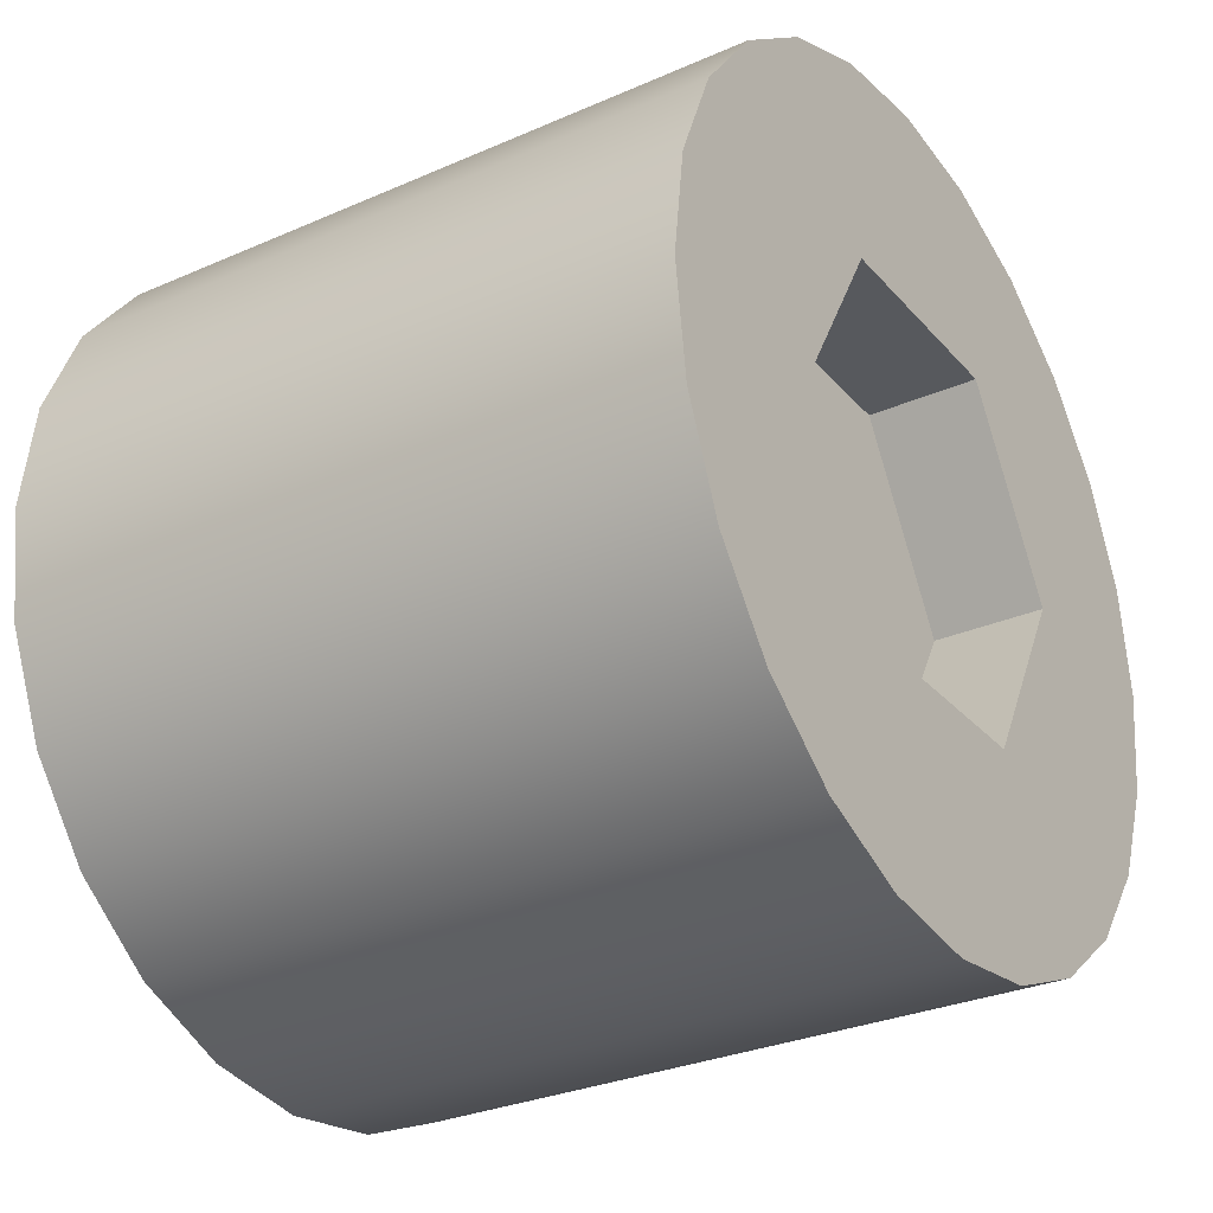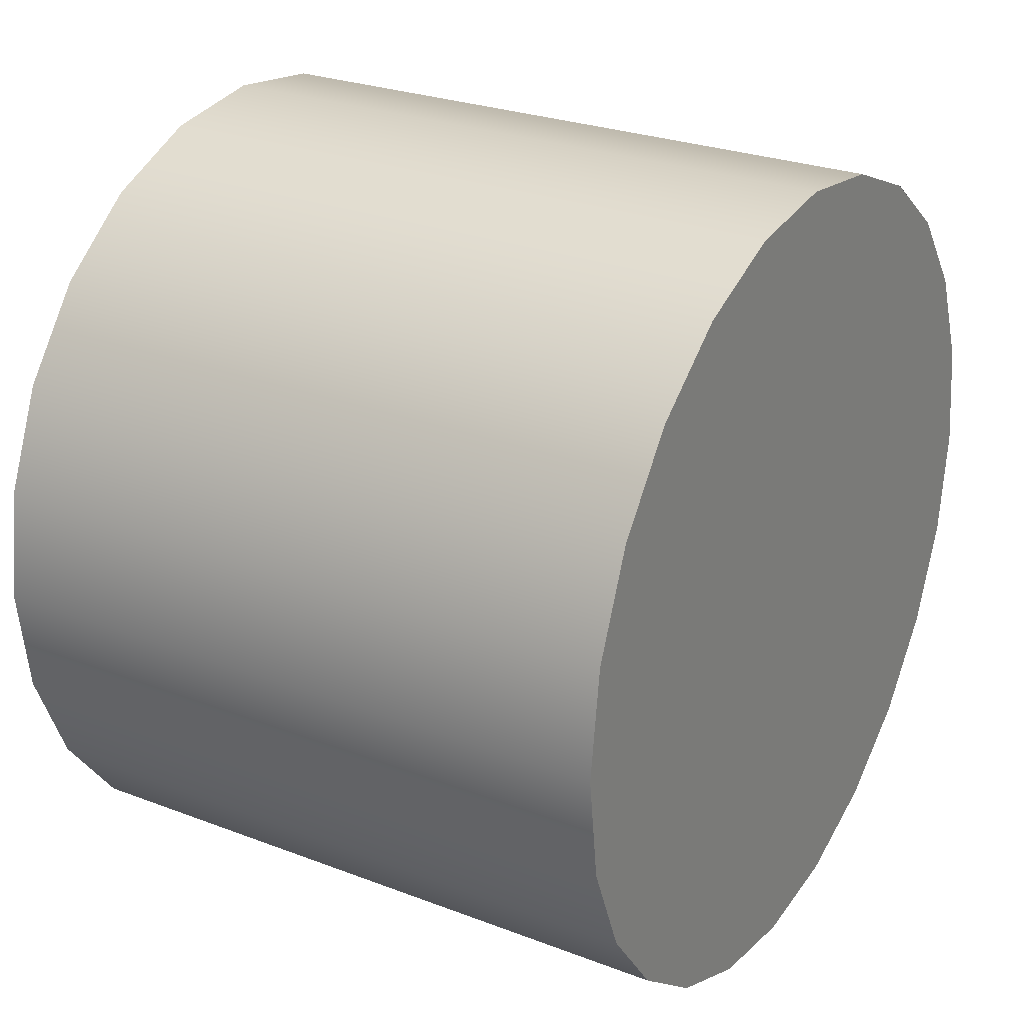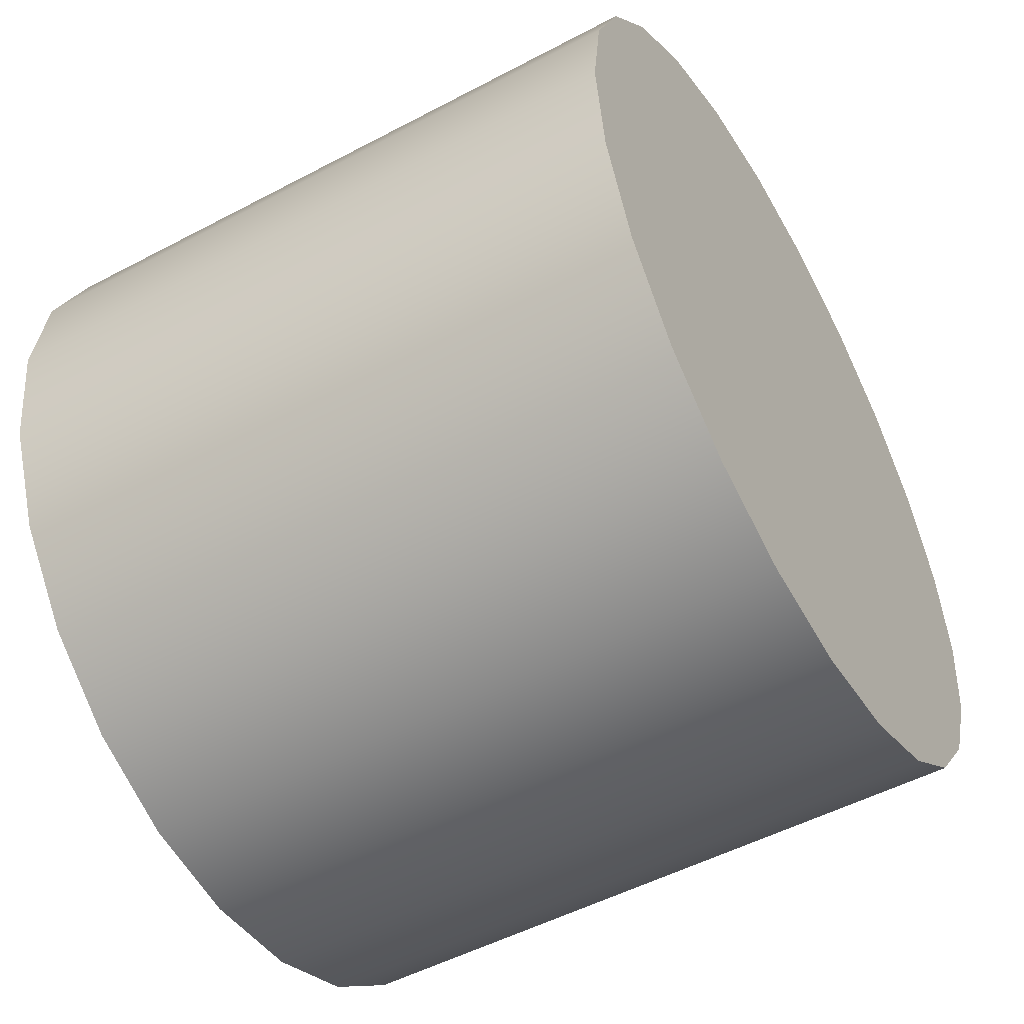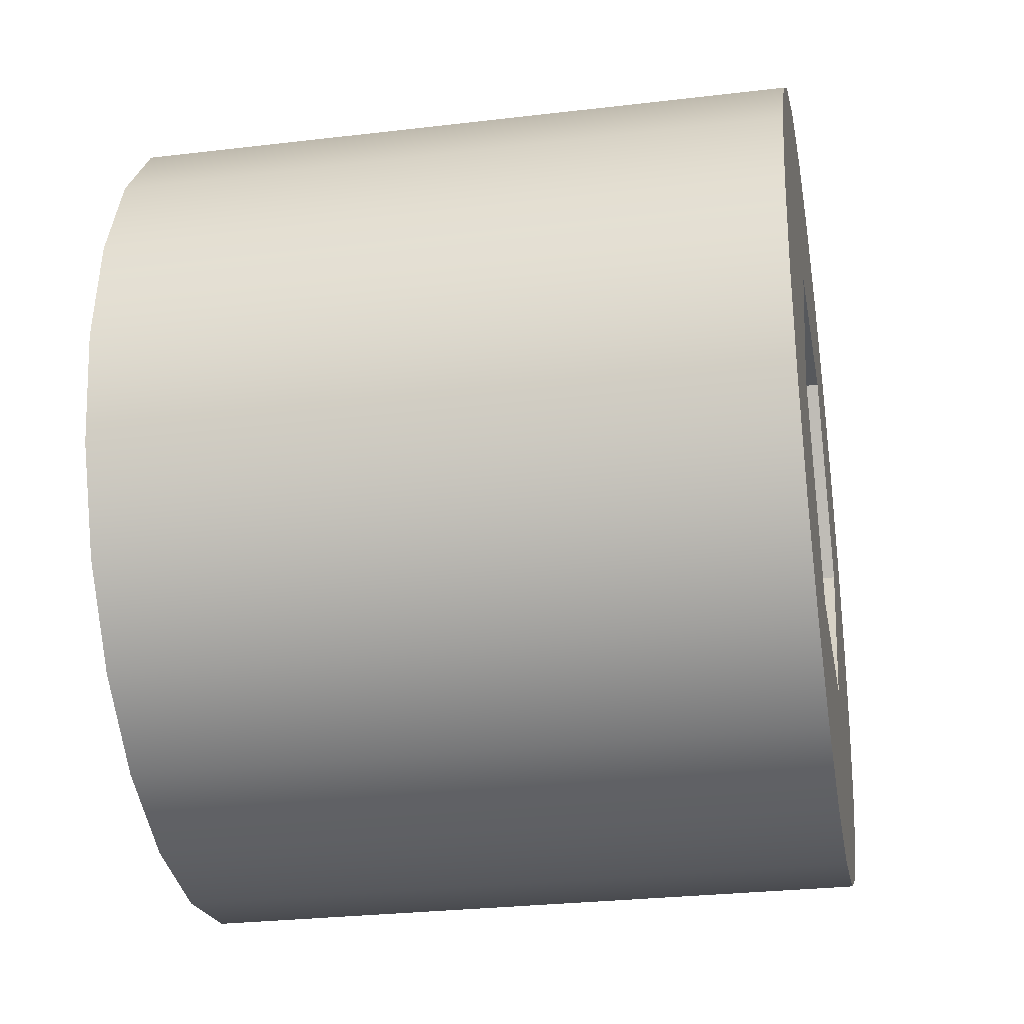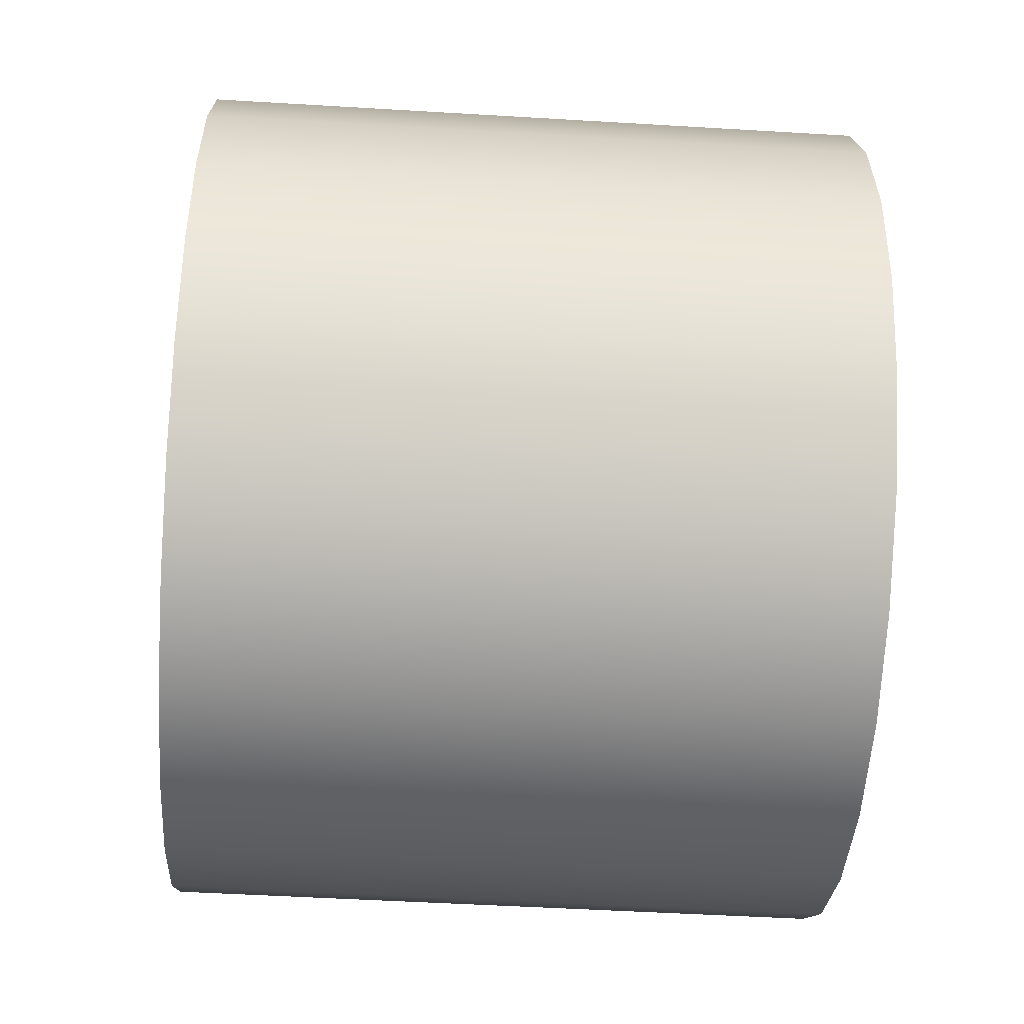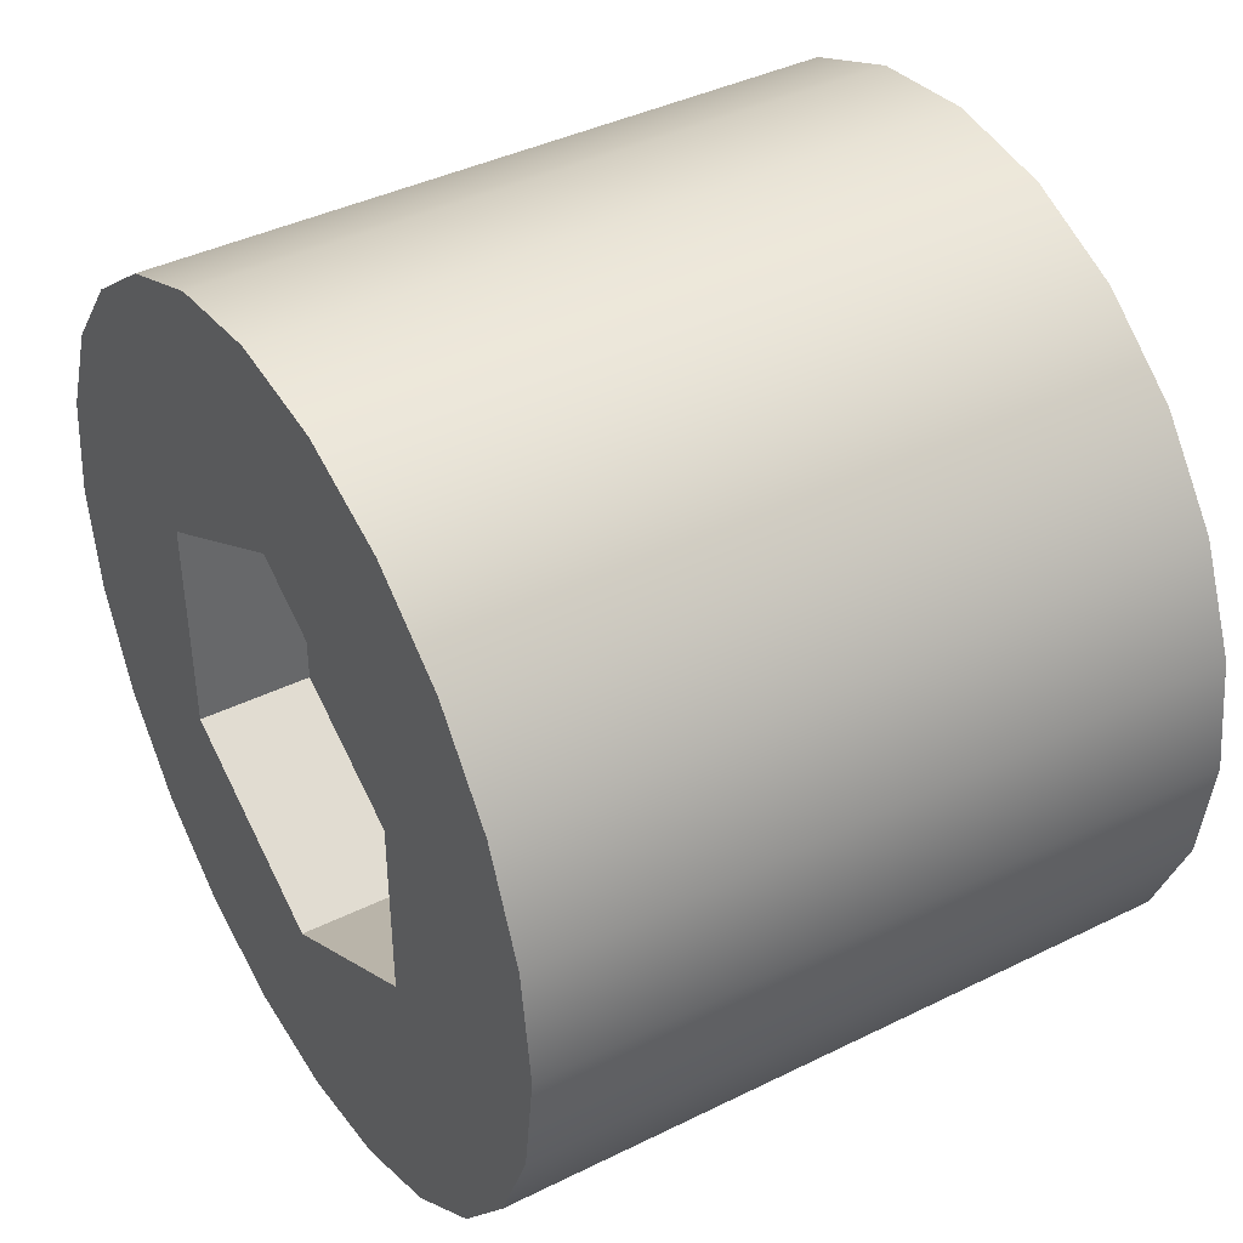
<metadata>
{"format":"obj","ext":"obj","renderer":"f3d","projection":"perspective","resolution":1024,"background":"white","views":[{"elev":-29.7,"azim":32.8,"up":"+Z"},{"elev":26.6,"azim":-149.1,"up":"+Y"},{"elev":-51.4,"azim":-150.1,"up":"+Z"},{"elev":-28.2,"azim":10.2,"up":"+Z"},{"elev":-49.6,"azim":176.2,"up":"+Z"},{"elev":40.8,"azim":148.9,"up":"+Y"}]}
</metadata>
<code>
o Group18/mesh36/mesh36-geometry#mesh36-geometry
v 0.5474 0.3361 -0.4762
v 0.5453 0.332 -0.4762
v 0.5453 0.3361 -0.4762
v 0.5474 0.332 -0.4762
v 0.5453 0.332 -0.4833
v 0.5453 0.3382 -0.4797
v 0.5474 0.332 -0.4721
v 0.5474 0.33 -0.4797
v 0.5453 0.33 -0.4797
v 0.5453 0.3361 -0.4833
v 0.5474 0.3382 -0.4797
v 0.5474 0.3301 -0.4729
v 0.5474 0.3341 -0.4718
v 0.5474 0.332 -0.4833
v 0.5474 0.338 -0.4729
v 0.535 0.332 -0.4721
v 0.5474 0.3361 -0.4721
v 0.535 0.3341 -0.4718
v 0.5474 0.3285 -0.4742
v 0.5474 0.3361 -0.4833
v 0.5474 0.3397 -0.4742
v 0.535 0.3301 -0.4729
v 0.535 0.3361 -0.4721
v 0.5474 0.3301 -0.4866
v 0.5474 0.332 -0.4874
v 0.5474 0.338 -0.4866
v 0.535 0.338 -0.4729
v 0.5474 0.3397 -0.4853
v 0.535 0.3397 -0.4742
v 0.535 0.3301 -0.4866
v 0.535 0.332 -0.4874
v 0.535 0.3341 -0.4876
v 0.535 0.3285 -0.4742
v 0.5474 0.3285 -0.4853
v 0.5474 0.3341 -0.4876
v 0.5474 0.3361 -0.4874
v 0.5474 0.3409 -0.4837
v 0.5474 0.3409 -0.4758
v 0.535 0.3285 -0.4853
v 0.535 0.3361 -0.4874
v 0.535 0.3273 -0.4758
v 0.5474 0.3273 -0.4758
v 0.535 0.338 -0.4866
v 0.535 0.3409 -0.4837
v 0.535 0.3409 -0.4758
v 0.535 0.3273 -0.4837
v 0.5474 0.3273 -0.4837
v 0.535 0.3397 -0.4853
v 0.535 0.3417 -0.4818
v 0.5474 0.3417 -0.4818
v 0.5474 0.3417 -0.4777
v 0.535 0.3265 -0.4777
v 0.535 0.3265 -0.4818
v 0.5474 0.3265 -0.4777
v 0.535 0.3417 -0.4777
v 0.5474 0.3265 -0.4818
v 0.535 0.342 -0.4797
v 0.5474 0.342 -0.4797
v 0.535 0.3262 -0.4797
v 0.5474 0.3262 -0.4797
f 1 2 3
f 2 1 4
f 3 2 1
f 4 1 2
f 2 5 3
f 3 5 2
f 6 1 3
f 3 1 6
f 7 4 1
f 1 4 7
f 8 2 4
f 4 2 8
f 5 2 9
f 9 2 5
f 3 5 10
f 10 5 3
f 1 6 11
f 11 6 1
f 3 10 6
f 6 10 3
f 12 4 7
f 7 4 12
f 7 1 13
f 13 1 7
f 2 8 9
f 9 8 2
f 12 8 4
f 4 8 12
f 9 14 5
f 5 14 9
f 14 10 5
f 5 10 14
f 10 11 6
f 6 11 10
f 15 1 11
f 11 1 15
f 16 12 7
f 7 12 16
f 13 1 17
f 17 1 13
f 18 7 13
f 13 7 18
f 14 9 8
f 8 9 14
f 8 12 19
f 19 12 8
f 10 14 20
f 20 14 10
f 11 10 20
f 20 10 11
f 17 1 15
f 15 1 17
f 15 11 21
f 21 11 15
f 12 16 22
f 22 16 12
f 7 18 16
f 16 18 7
f 23 13 17
f 17 13 23
f 13 23 18
f 18 23 13
f 8 24 14
f 14 24 8
f 22 19 12
f 12 19 22
f 19 24 8
f 8 24 19
f 14 25 20
f 20 25 14
f 20 26 11
f 11 26 20
f 27 17 15
f 15 17 27
f 21 11 28
f 28 11 21
f 29 15 21
f 21 15 29
f 30 22 16
f 16 22 30
f 31 16 18
f 18 16 31
f 17 27 23
f 23 27 17
f 32 18 23
f 23 18 32
f 14 24 25
f 25 24 14
f 19 22 33
f 33 22 19
f 19 34 24
f 24 34 19
f 20 25 35
f 35 25 20
f 20 36 26
f 26 36 20
f 11 26 28
f 28 26 11
f 15 29 27
f 27 29 15
f 21 28 37
f 37 28 21
f 38 29 21
f 21 29 38
f 39 22 30
f 30 22 39
f 30 16 31
f 31 16 30
f 31 18 32
f 32 18 31
f 40 23 27
f 27 23 40
f 32 23 40
f 40 23 32
f 30 25 24
f 24 25 30
f 39 33 22
f 22 33 39
f 41 19 33
f 33 19 41
f 42 34 19
f 19 34 42
f 39 24 34
f 34 24 39
f 31 35 25
f 25 35 31
f 20 35 36
f 36 35 20
f 40 26 36
f 36 26 40
f 43 28 26
f 26 28 43
f 43 27 29
f 29 27 43
f 28 44 37
f 37 44 28
f 21 37 38
f 38 37 21
f 29 38 45
f 45 38 29
f 24 39 30
f 30 39 24
f 25 30 31
f 31 30 25
f 35 31 32
f 32 31 35
f 40 27 43
f 43 27 40
f 36 32 40
f 40 32 36
f 46 33 39
f 39 33 46
f 19 41 42
f 42 41 19
f 46 41 33
f 33 41 46
f 42 47 34
f 34 47 42
f 47 39 34
f 34 39 47
f 32 36 35
f 35 36 32
f 26 40 43
f 43 40 26
f 28 43 48
f 48 43 28
f 43 29 48
f 48 29 43
f 44 28 48
f 48 28 44
f 49 37 44
f 44 37 49
f 38 37 50
f 50 37 38
f 51 45 38
f 38 45 51
f 48 29 45
f 45 29 48
f 39 47 46
f 46 47 39
f 52 42 41
f 41 42 52
f 53 41 46
f 46 41 53
f 54 47 42
f 42 47 54
f 48 45 44
f 44 45 48
f 37 49 50
f 50 49 37
f 44 55 49
f 49 55 44
f 38 50 51
f 51 50 38
f 45 51 55
f 55 51 45
f 56 46 47
f 47 46 56
f 42 52 54
f 54 52 42
f 53 52 41
f 41 52 53
f 46 56 53
f 53 56 46
f 54 56 47
f 47 56 54
f 44 45 55
f 55 45 44
f 57 50 49
f 49 50 57
f 49 55 57
f 57 55 49
f 51 50 58
f 58 50 51
f 58 55 51
f 51 55 58
f 59 54 52
f 52 54 59
f 52 53 59
f 59 53 52
f 60 53 56
f 56 53 60
f 56 54 60
f 60 54 56
f 50 57 58
f 58 57 50
f 55 58 57
f 57 58 55
f 54 59 60
f 60 59 54
f 53 60 59
f 59 60 53

</code>
